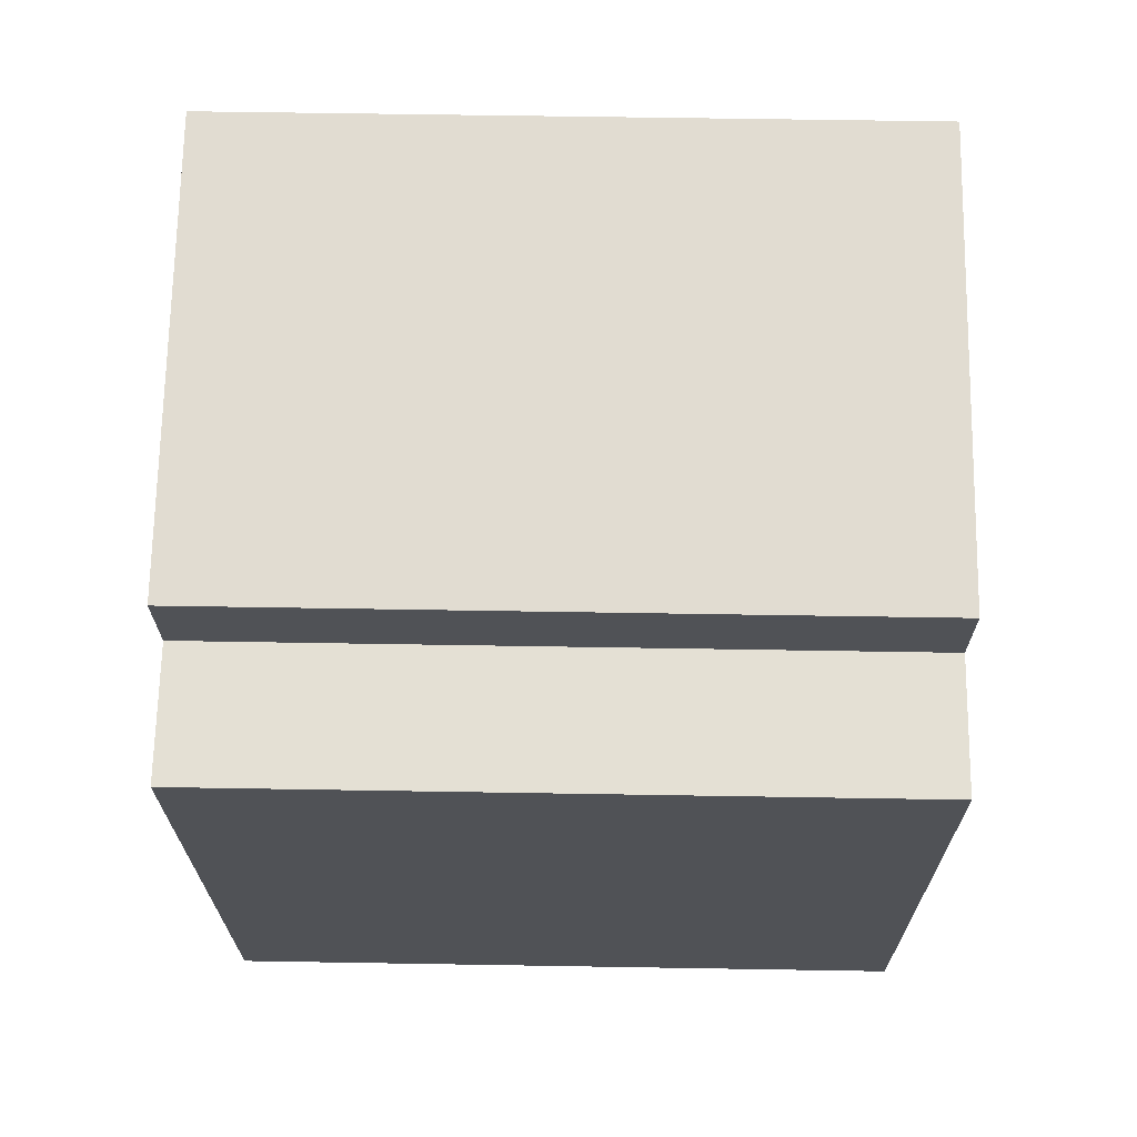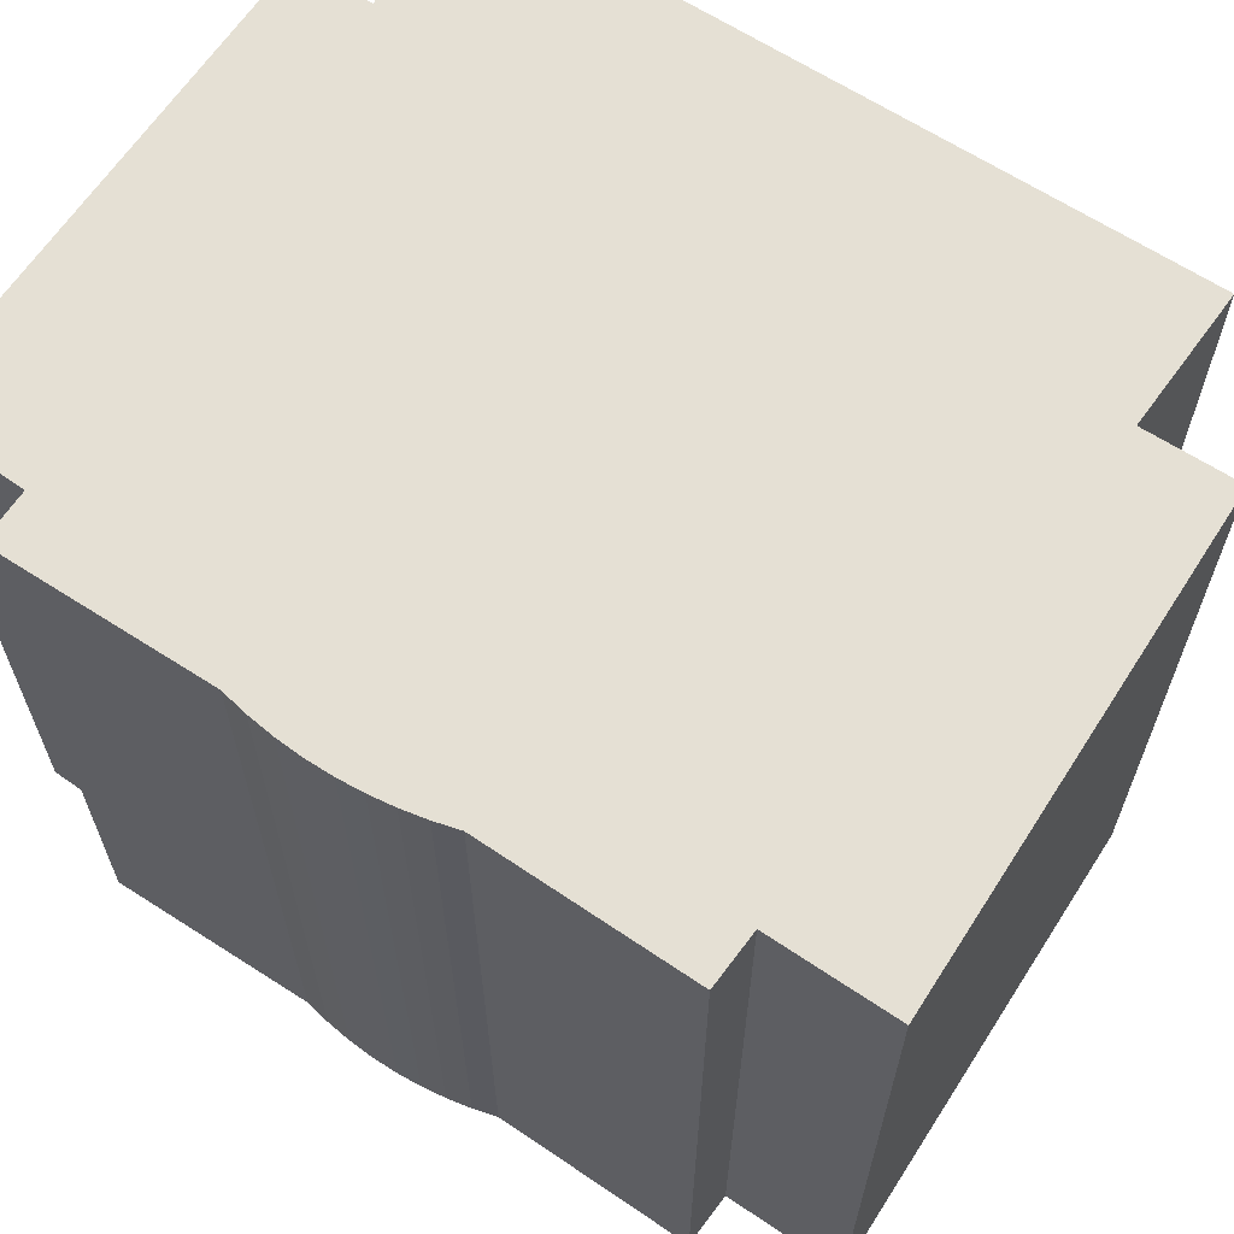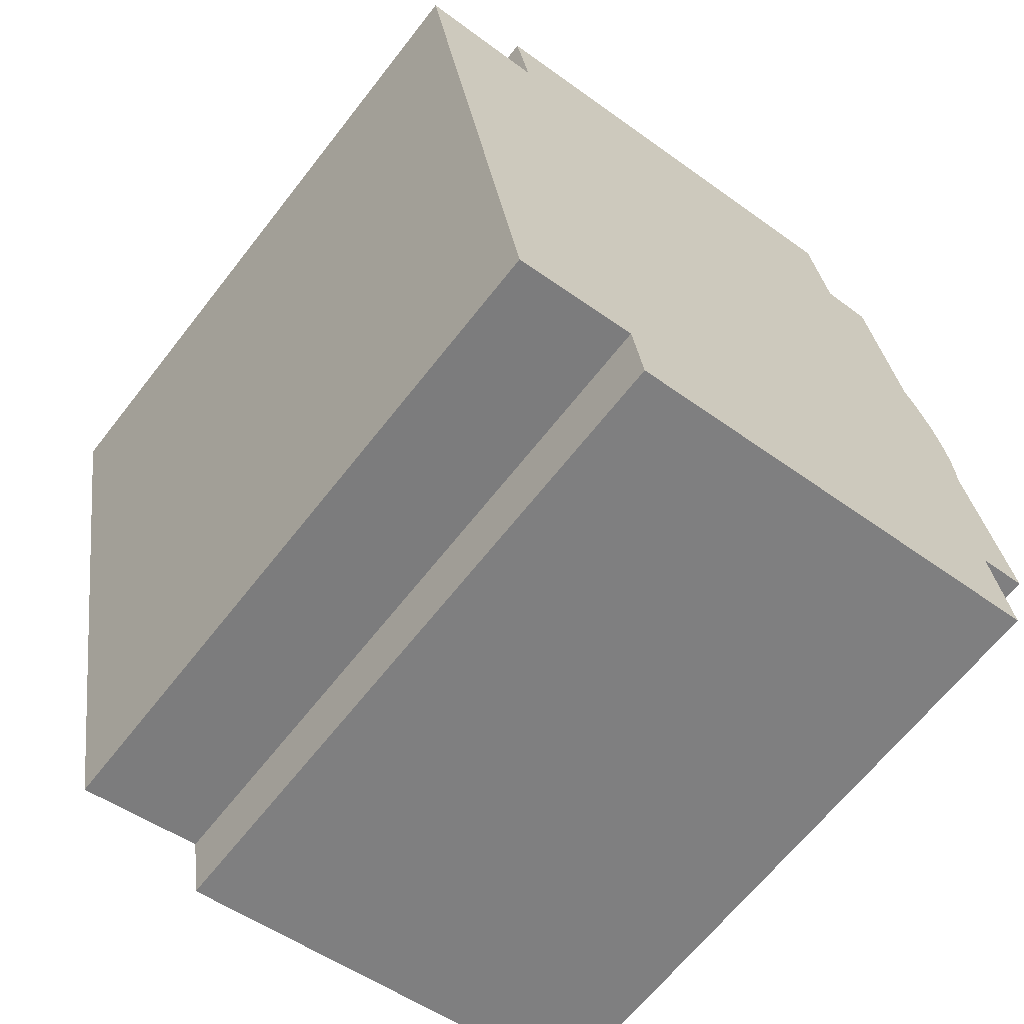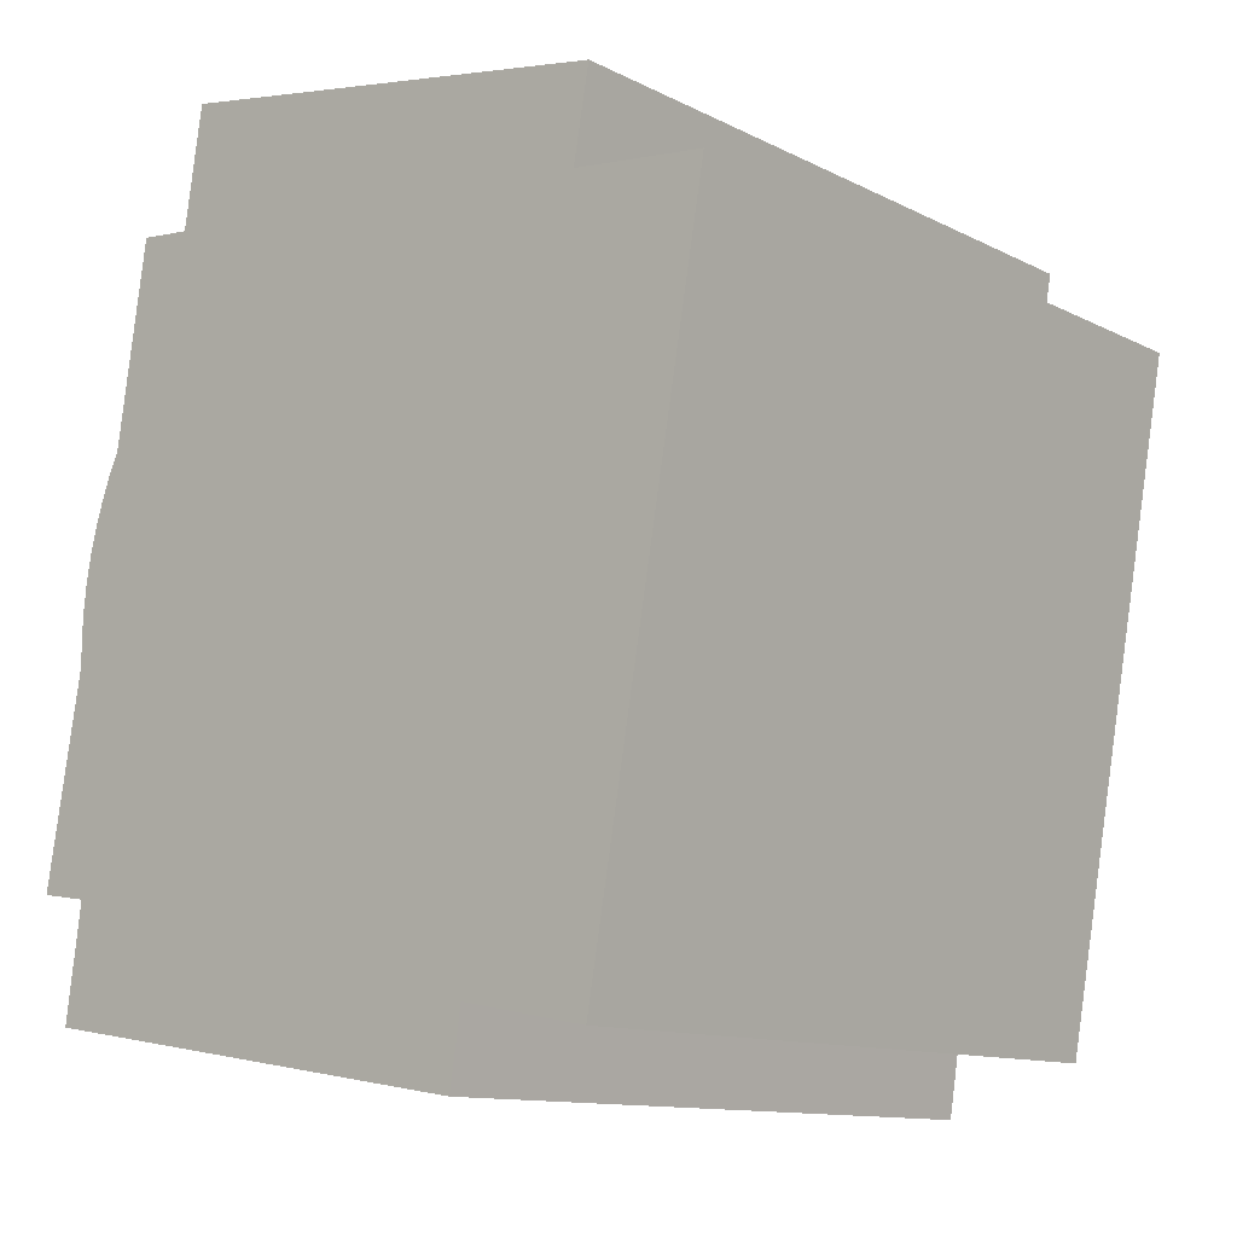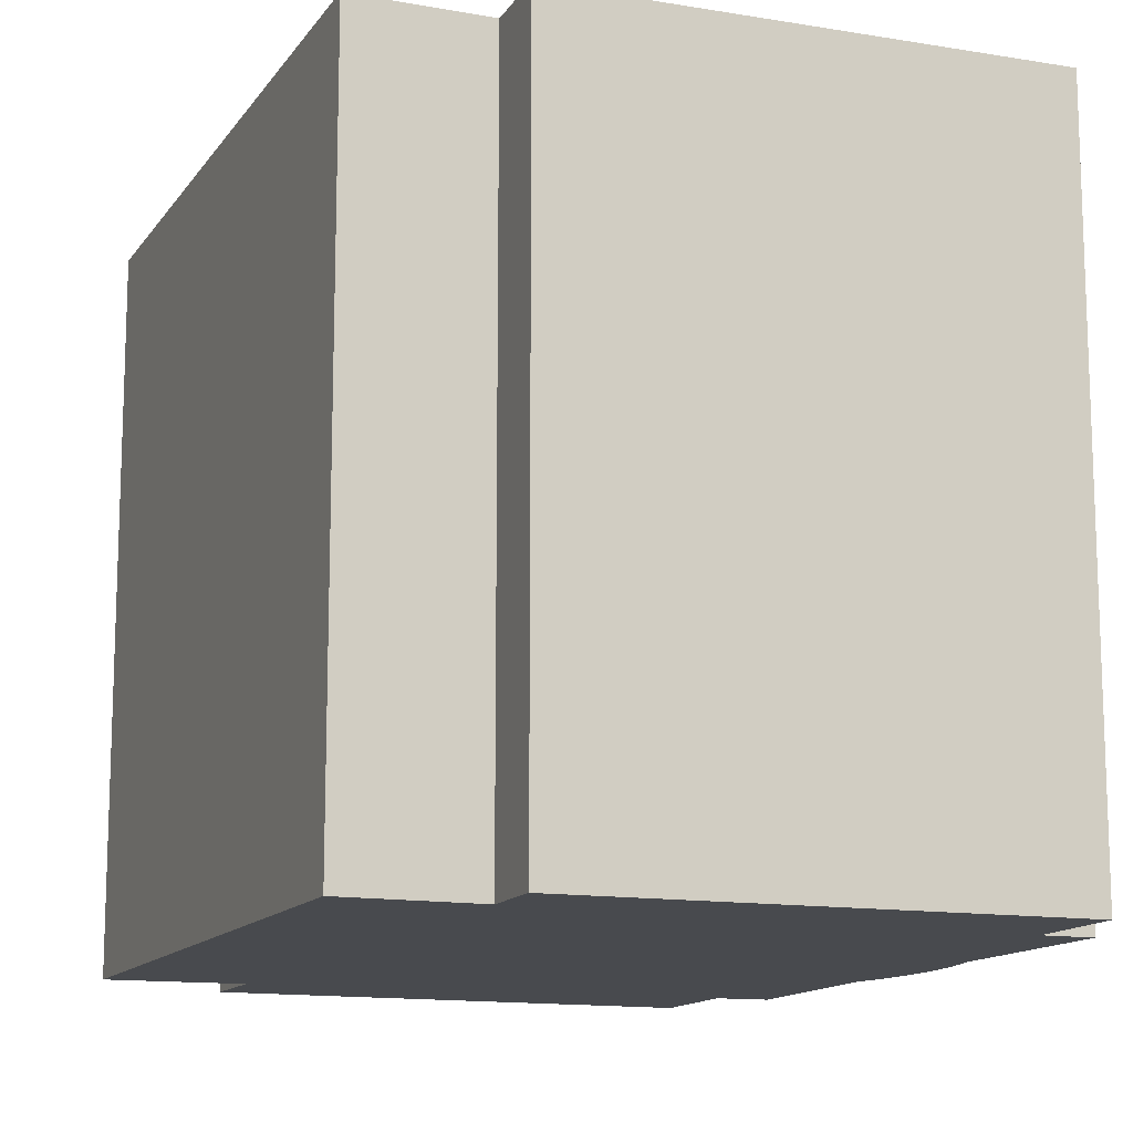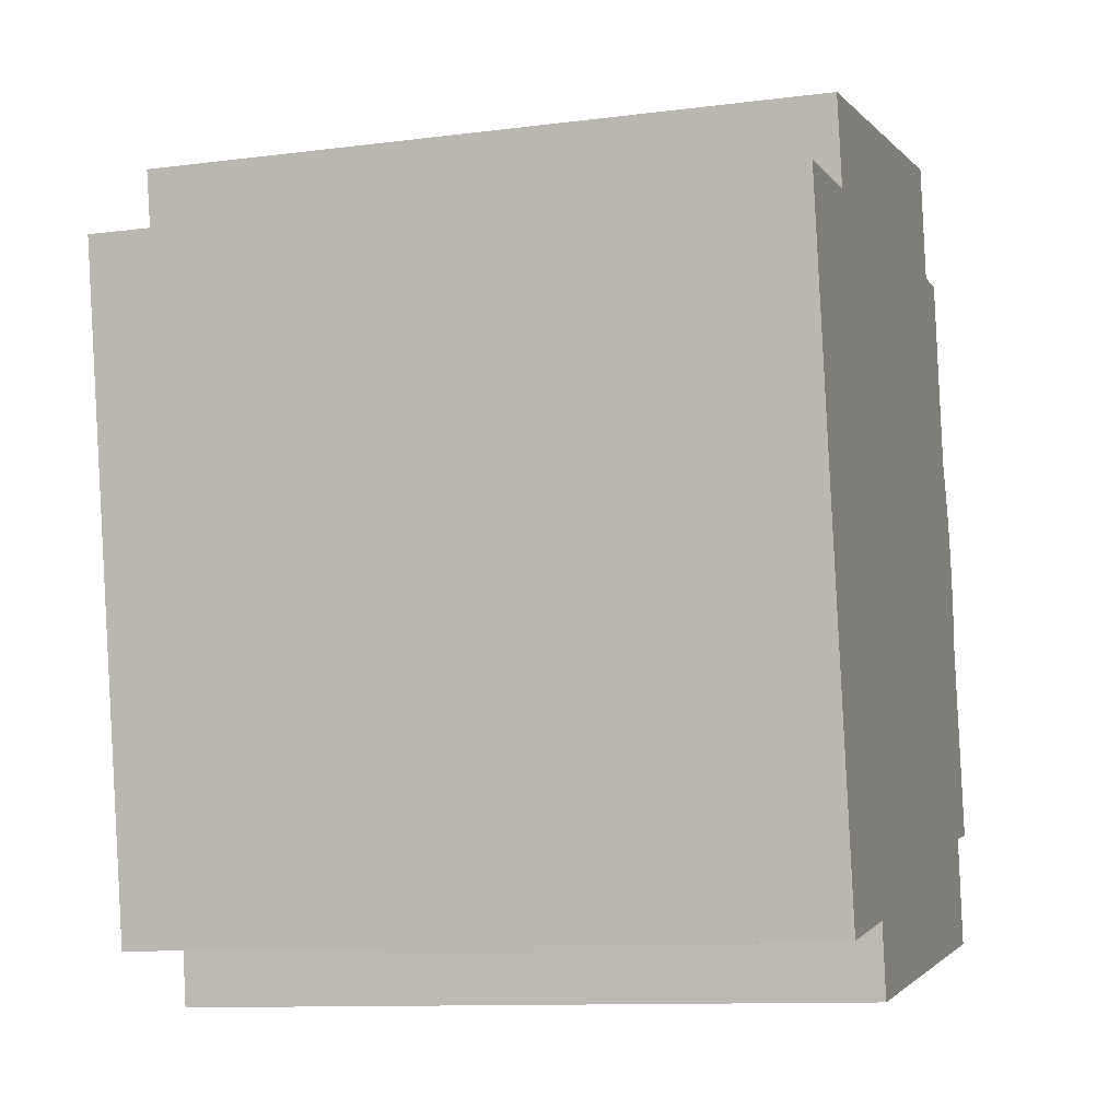
<metadata>
{"format":"obj","ext":"obj","renderer":"f3d","projection":"perspective","resolution":1024,"background":"white","views":[{"elev":59.0,"azim":91.0,"up":"+Z"},{"elev":65.3,"azim":-47.1,"up":"+Y"},{"elev":-64.9,"azim":142.1,"up":"+Z"},{"elev":-11.9,"azim":40.2,"up":"+Z"},{"elev":-13.3,"azim":168.1,"up":"+Y"},{"elev":-11.1,"azim":107.4,"up":"+Z"}]}
</metadata>
<code>
v  2.062 13.61 11.69
v  3.101 13.61 11.58
v  1.481 13.61 7.832
v  0.667 13.61 -2.343
v  10.05 13.61 -2.346
v  9.825 13.61 -3.769
v  14.87 13.61 10.19
v  12.26 13.61 10.51
v  0.965 13.61 -0.15
v  12.57 13.61 12.23
v  0 13.61 8.332e-16
v  3.456 13.61 13.88
v  0.706 13.61 4.008
v  0.694 13.61 4.515
v  0.715 13.61 5.022
v  0.77 13.61 5.526
v  0.858 13.61 6.026
v  0.971 13.61 6.491
v  1.113 13.61 6.948
v  1.283 13.61 7.396
v  12.56 13.61 -2.815
v  0.715 -3.075e-16 5.022
v  0.77 -3.384e-16 5.526
v  0.858 -3.69e-16 6.026
v  0.971 -3.975e-16 6.491
v  1.113 -4.254e-16 6.948
v  1.283 -4.529e-16 7.396
v  1.481 -4.796e-16 7.832
v  2.062 -7.159e-16 11.69
v  3.101 -7.091e-16 11.58
v  3.456 -8.502e-16 13.88
v  0.667 1.435e-16 -2.343
v  0.965 9.185e-18 -0.15
v  0.694 -2.765e-16 4.515
v  0 0 0
v  0.706 -2.454e-16 4.008
v  12.57 -7.492e-16 12.23
v  12.26 -6.437e-16 10.51
v  14.87 -6.241e-16 10.19
v  12.56 1.724e-16 -2.815
v  10.05 1.437e-16 -2.346
v  9.825 2.308e-16 -3.769
g defaultobject
f 1 2 3
f 4 5 6
f 5 4 7
f 7 4 8
f 8 4 9
f 8 9 10
f 10 9 11
f 10 11 2
f 10 2 12
f 2 11 13
f 2 13 14
f 2 14 15
f 2 15 16
f 2 16 17
f 2 17 18
f 2 18 19
f 2 19 3
f 3 19 20
f 7 21 5
f 22 16 15
f 16 22 23
f 23 17 16
f 17 23 24
f 24 18 17
f 18 24 25
f 25 19 18
f 19 25 26
f 26 20 19
f 20 26 27
f 28 20 27
f 28 1 3
f 1 28 29
f 30 12 2
f 12 30 31
f 32 9 4
f 9 32 33
f 34 15 14
f 15 34 22
f 35 13 11
f 13 35 36
f 36 14 13
f 14 36 34
f 28 3 20
f 29 2 1
f 2 29 30
f 31 10 12
f 10 31 37
f 38 7 8
f 7 38 39
f 37 8 10
f 8 37 38
f 39 21 7
f 21 39 40
f 41 6 5
f 6 41 42
f 40 5 21
f 5 40 41
f 42 4 6
f 4 42 32
f 33 11 9
f 11 33 35
f 32 42 41
f 39 41 40
f 41 39 32
f 32 39 33
f 33 39 35
f 35 39 36
f 36 39 38
f 36 38 37
f 36 37 34
f 34 37 22
f 22 37 23
f 23 37 30
f 30 37 31
f 23 30 24
f 24 30 25
f 25 30 26
f 26 30 28
f 26 28 27
f 29 28 30

</code>
